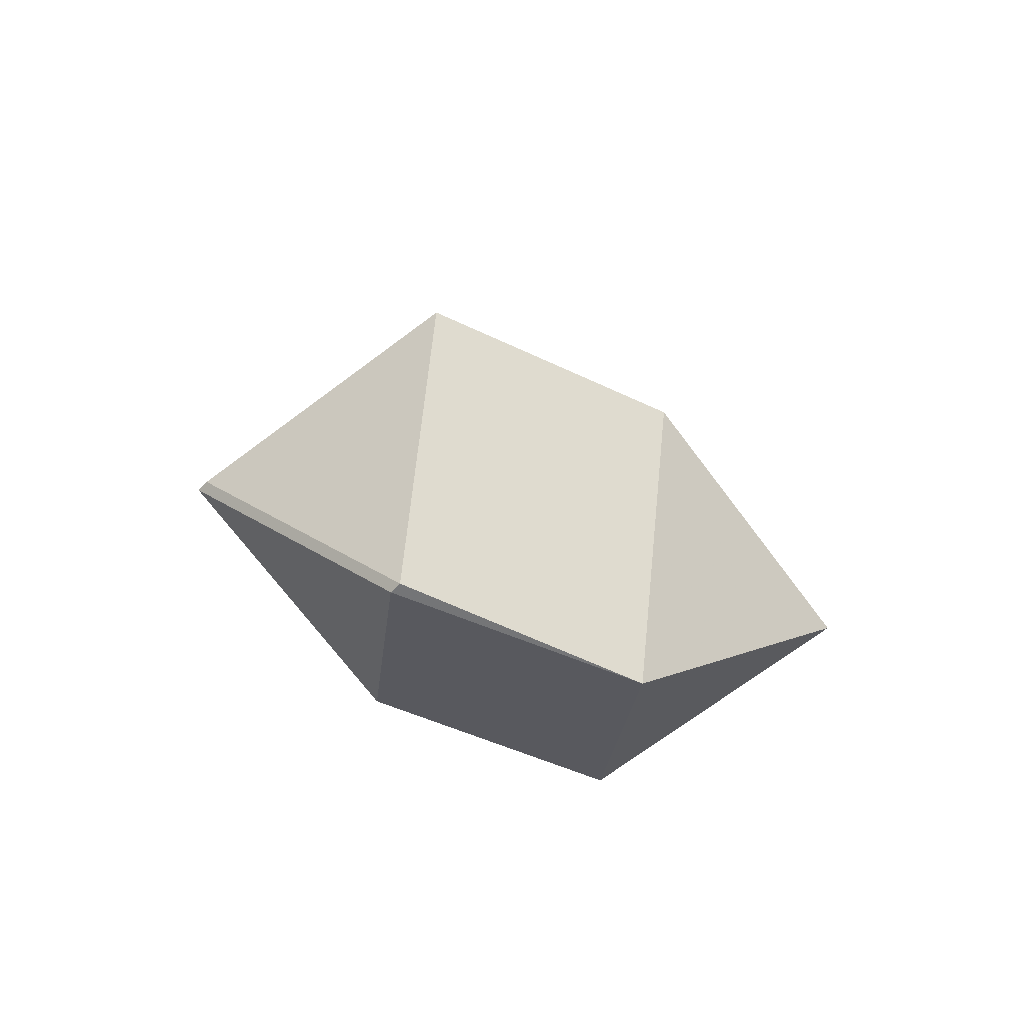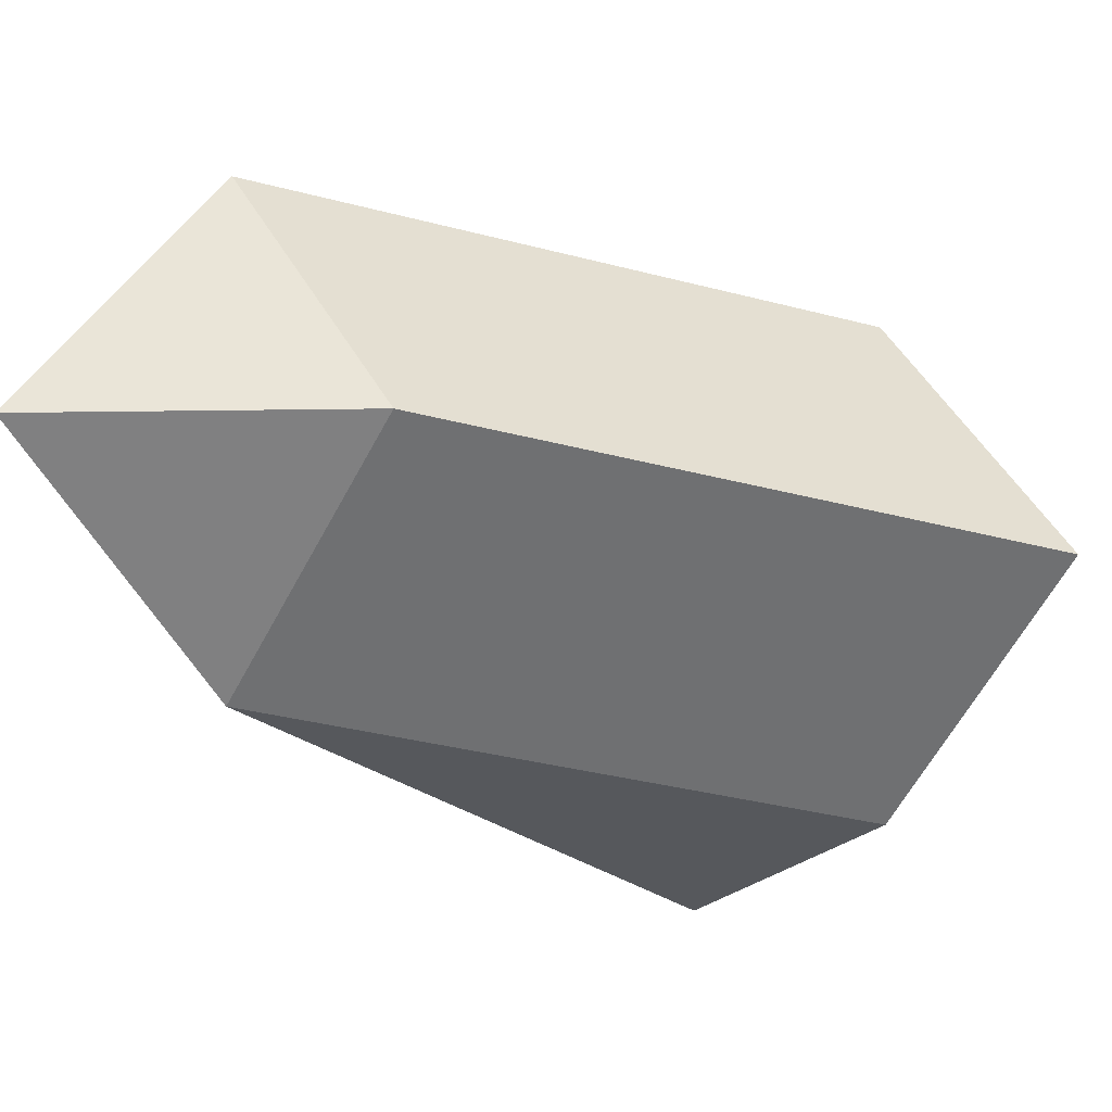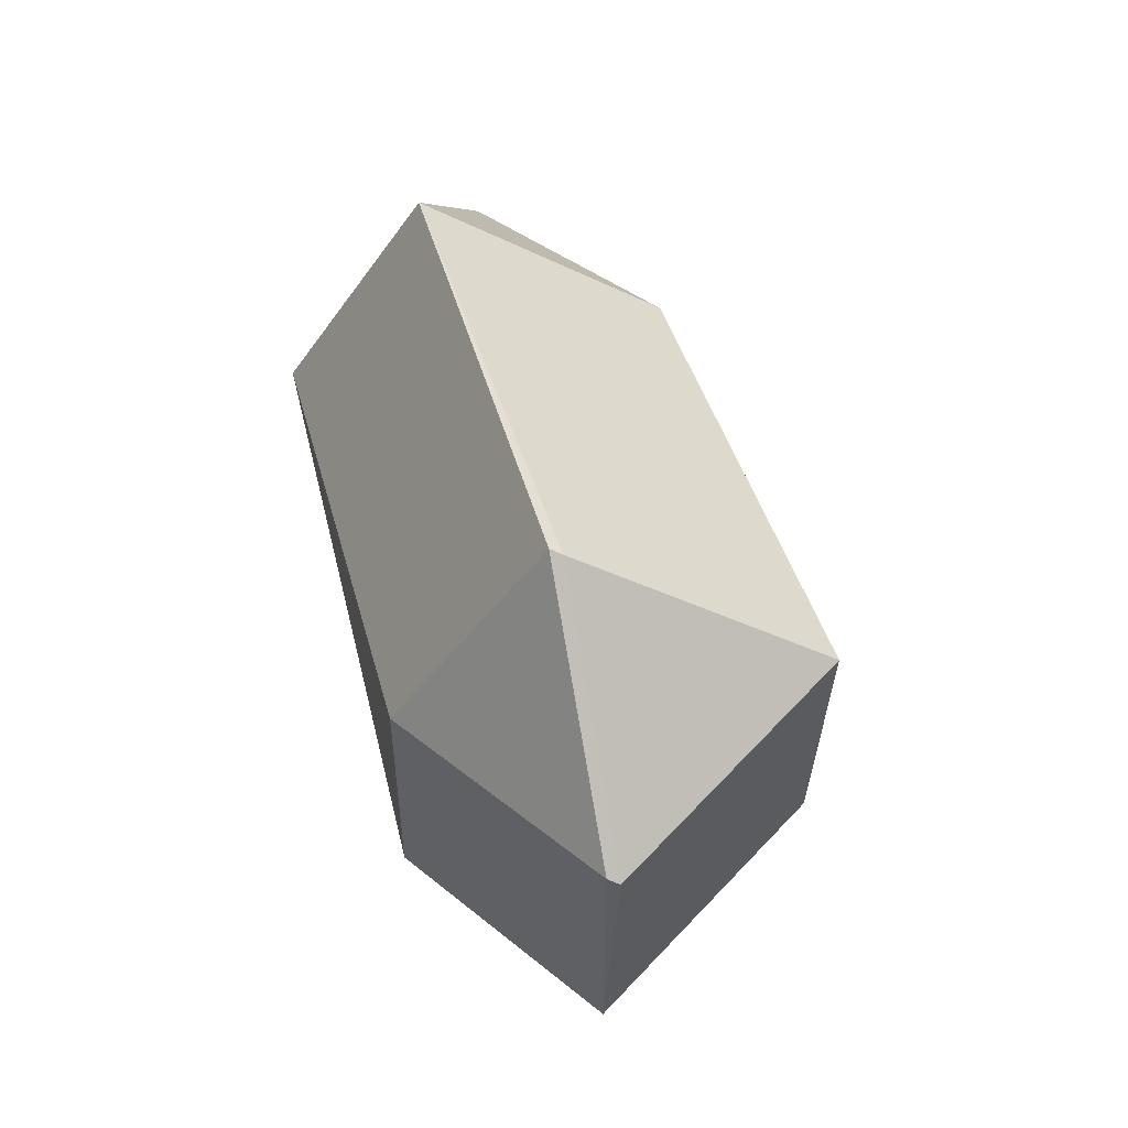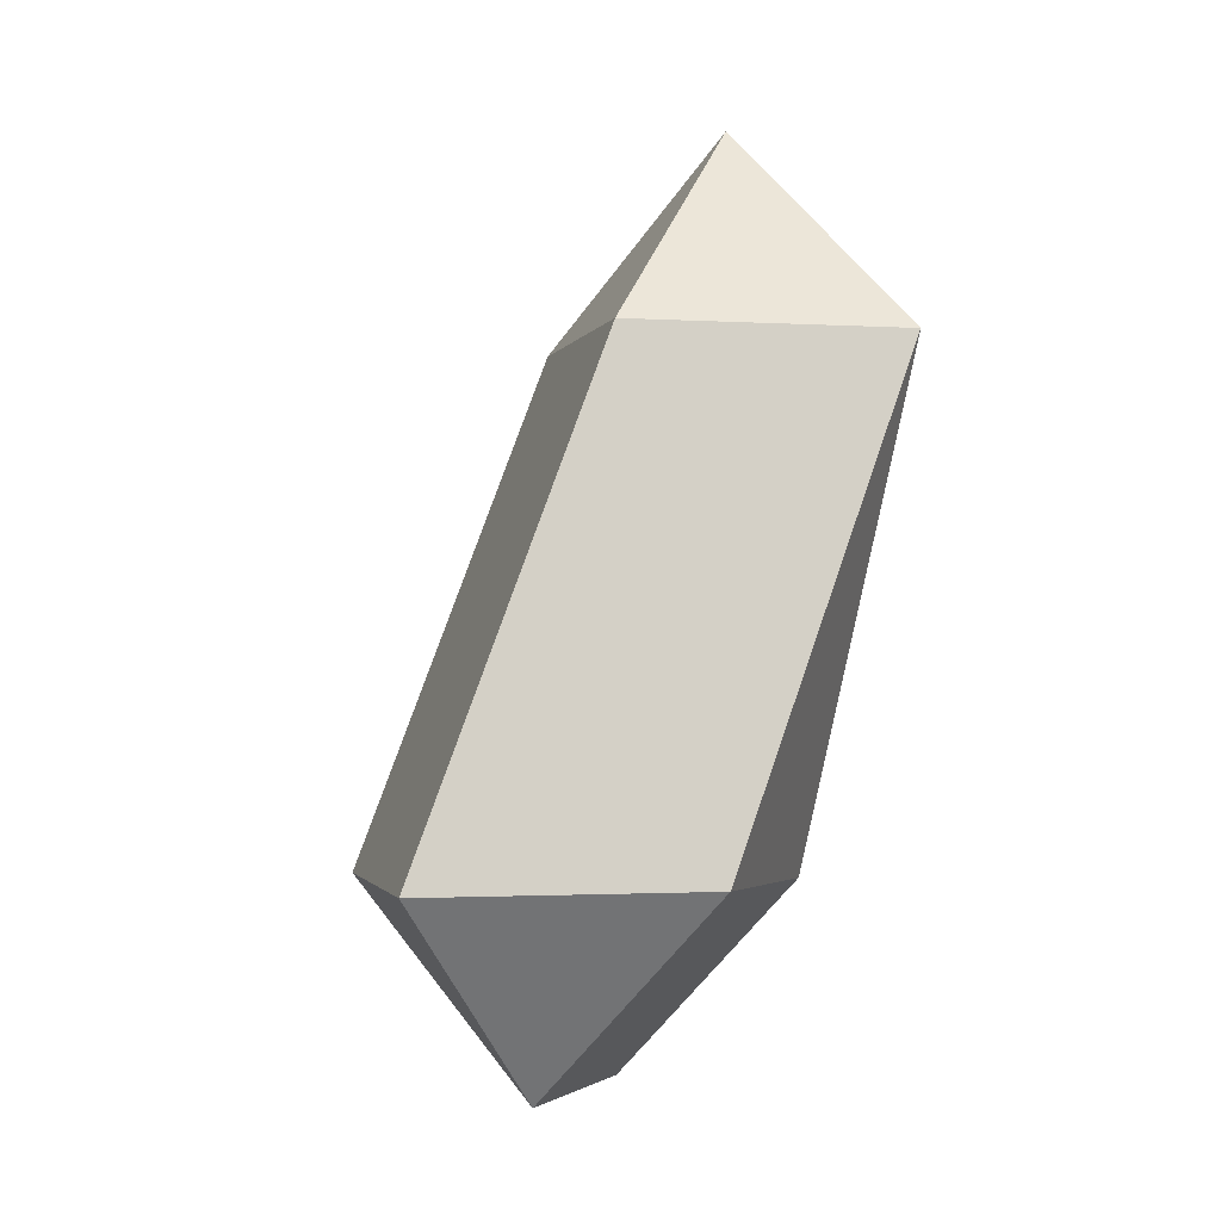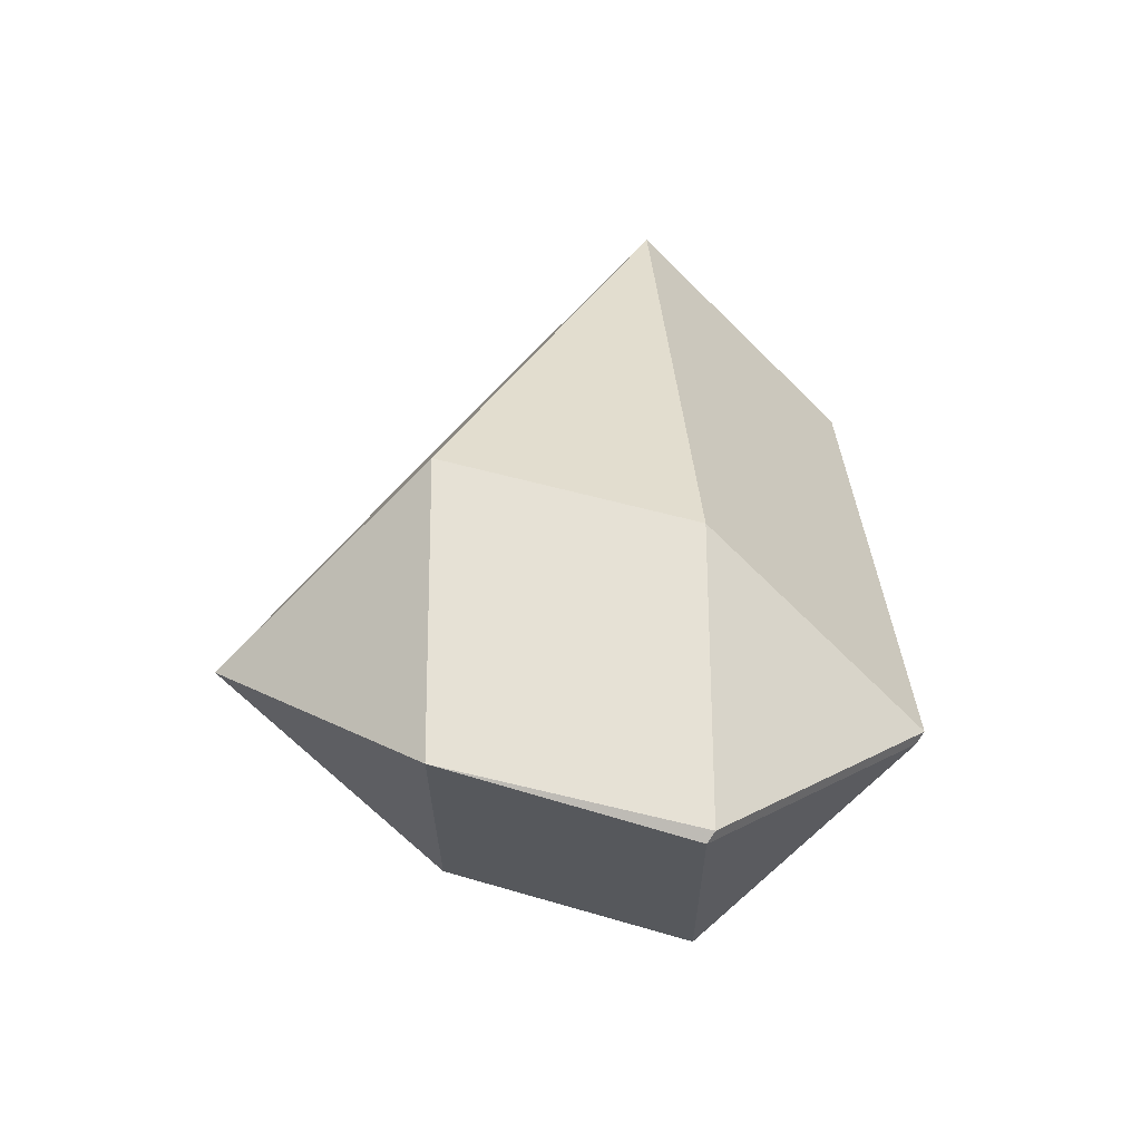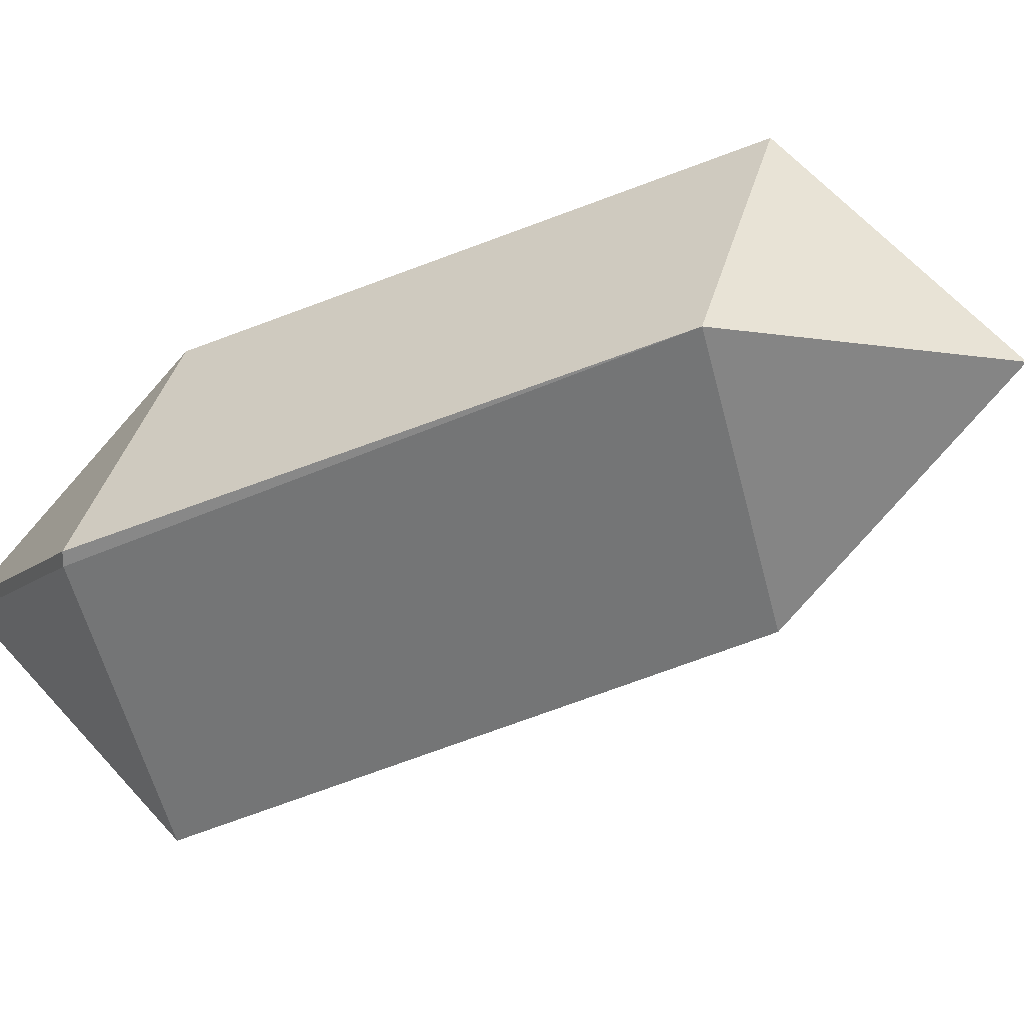
<metadata>
{"format":"obj","ext":"obj","renderer":"f3d","projection":"perspective","resolution":1024,"background":"white","views":[{"elev":-70.5,"azim":171.9,"up":"+Y"},{"elev":-5.9,"azim":-130.9,"up":"+Z"},{"elev":-39.2,"azim":104.0,"up":"+Y"},{"elev":-1.4,"azim":-58.4,"up":"+Y"},{"elev":-70.1,"azim":0.4,"up":"+Y"},{"elev":-9.6,"azim":110.4,"up":"+Z"}]}
</metadata>
<code>
v 0.03706 0.004742 -0.0716
v 0.02993 -0.002386 -0.0716
v 0.02993 0.004742 -0.06447
v 0.02147 0.02262 -0.06647
v 0.0286 0.02975 -0.06647
v 0.0286 0.02262 -0.0736
v 0.0286 0.02262 -0.05934
v 0.0143 0.00498 -0.06949
v 0.02143 -0.002148 -0.06949
v 0.02143 0.00498 -0.06236
v 0.03588 0.0202 -0.06721
v 0.02875 0.0202 -0.07434
v 0.0368 0.00464 -0.07198
v 0.02967 -0.002488 -0.07198
v 0.02967 0.00464 -0.0791
v 0.03573 0.02262 -0.06647
v 0.0286 0.02975 -0.06647
v 0.0286 0.02262 -0.0736
v 0.0286 0.02262 -0.05934
v 0.0143 0.00498 -0.06949
v 0.02143 -0.002148 -0.06949
v 0.02143 0.00498 -0.07661
f 4 7 5
f 7 10 19
f 10 3 19
f 16 17 19
f 18 17 16
f 8 4 20
f 15 13 14
f 6 18 15
f 15 22 6
f 6 4 5
f 11 16 1
f 1 13 11
f 10 8 9
f 1 3 2
f 2 9 14
f 15 18 12
f 14 9 21
f 20 22 21
f 19 3 1
f 1 16 19
f 19 17 5
f 5 7 19
f 7 4 8
f 8 10 7
f 6 22 20
f 20 4 6
f 5 17 6
f 17 18 6
f 2 14 13
f 2 13 1
f 10 9 2
f 2 3 10
f 12 11 13
f 12 13 15
f 12 18 16
f 16 11 12
f 15 14 21
f 21 22 15
f 21 9 8
f 21 8 20

</code>
